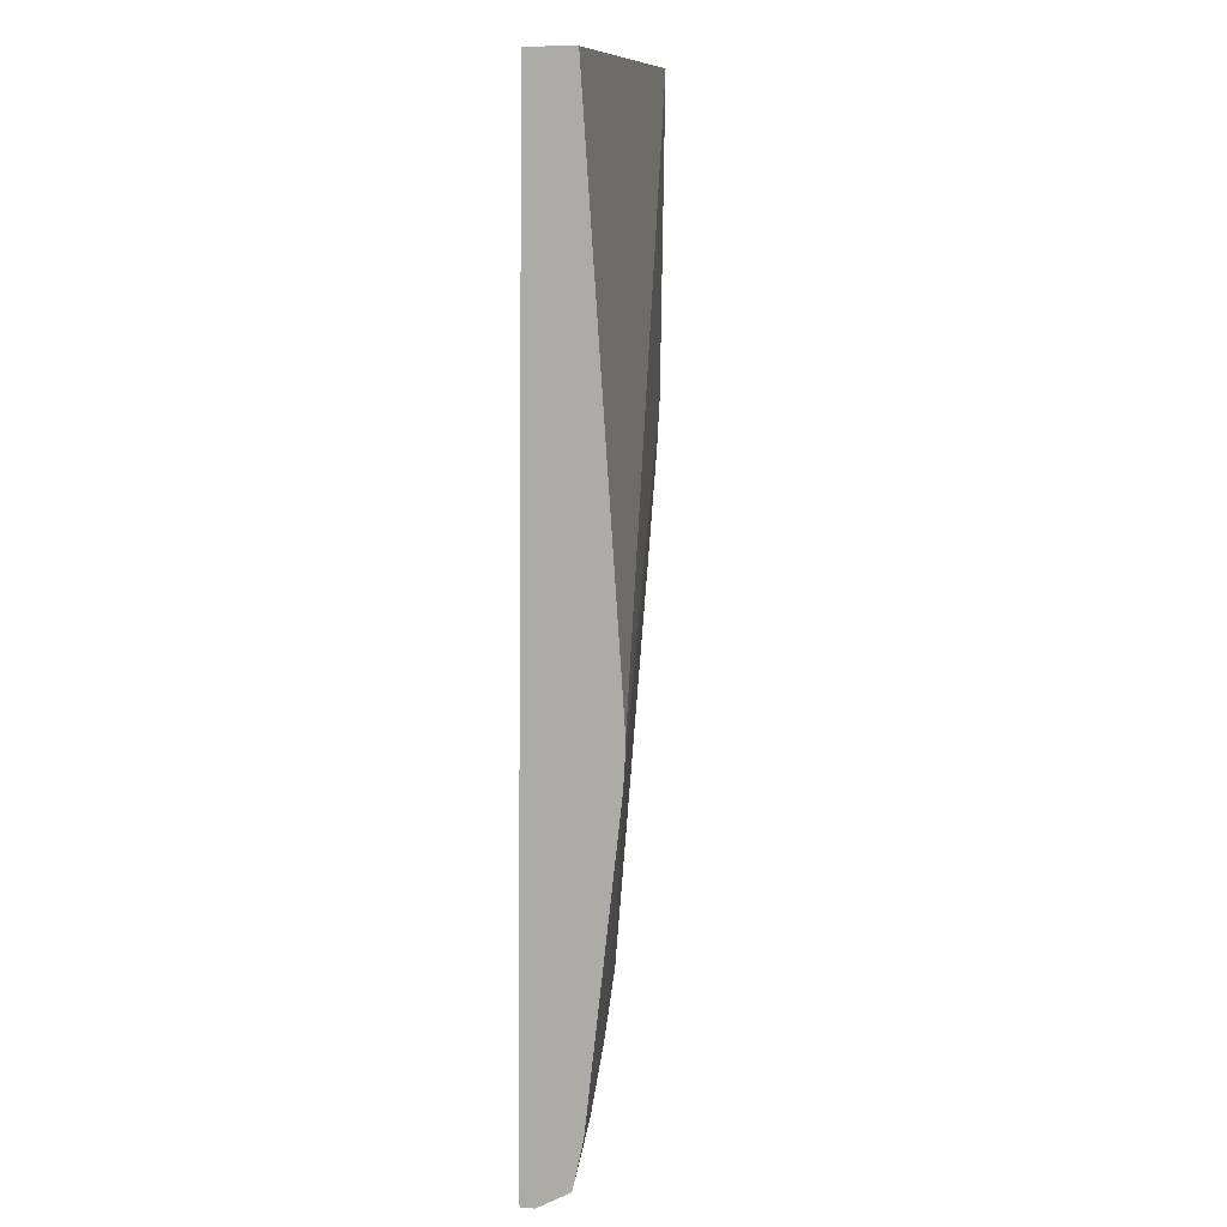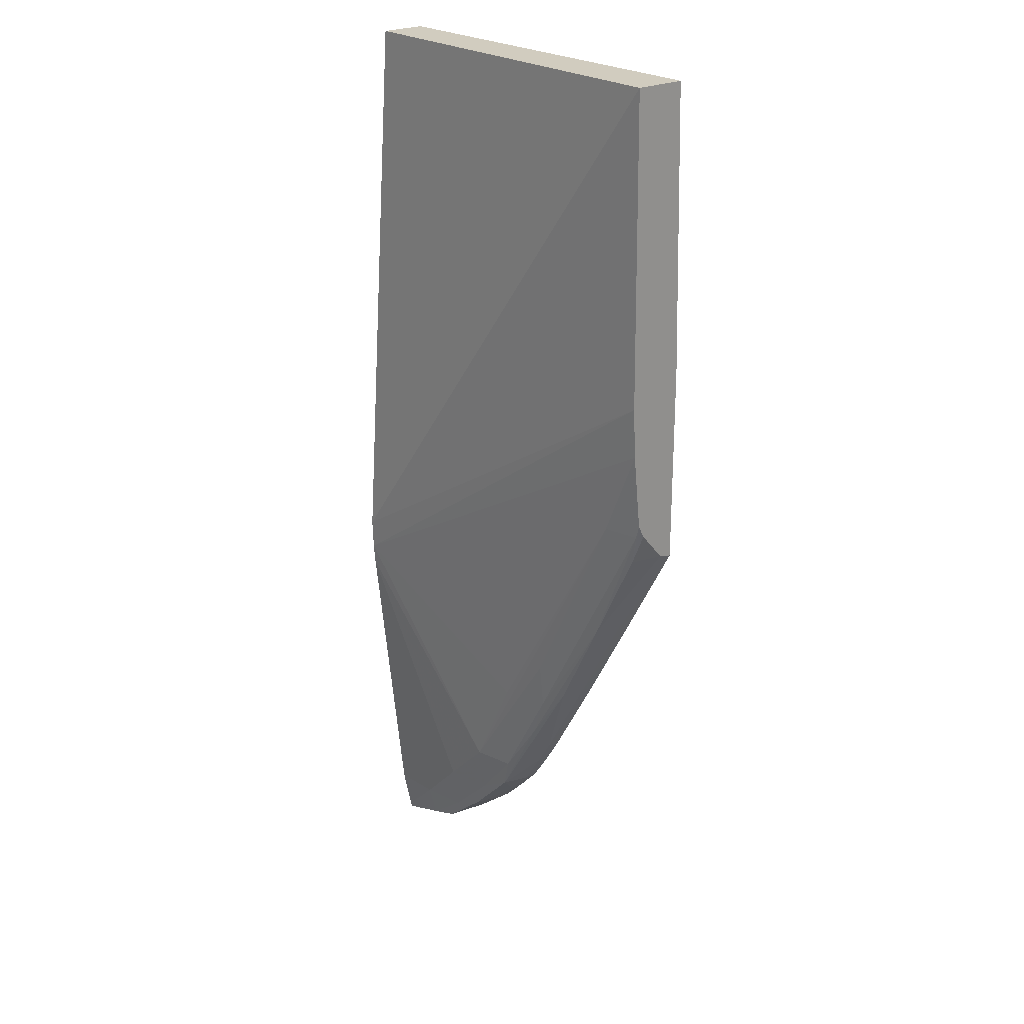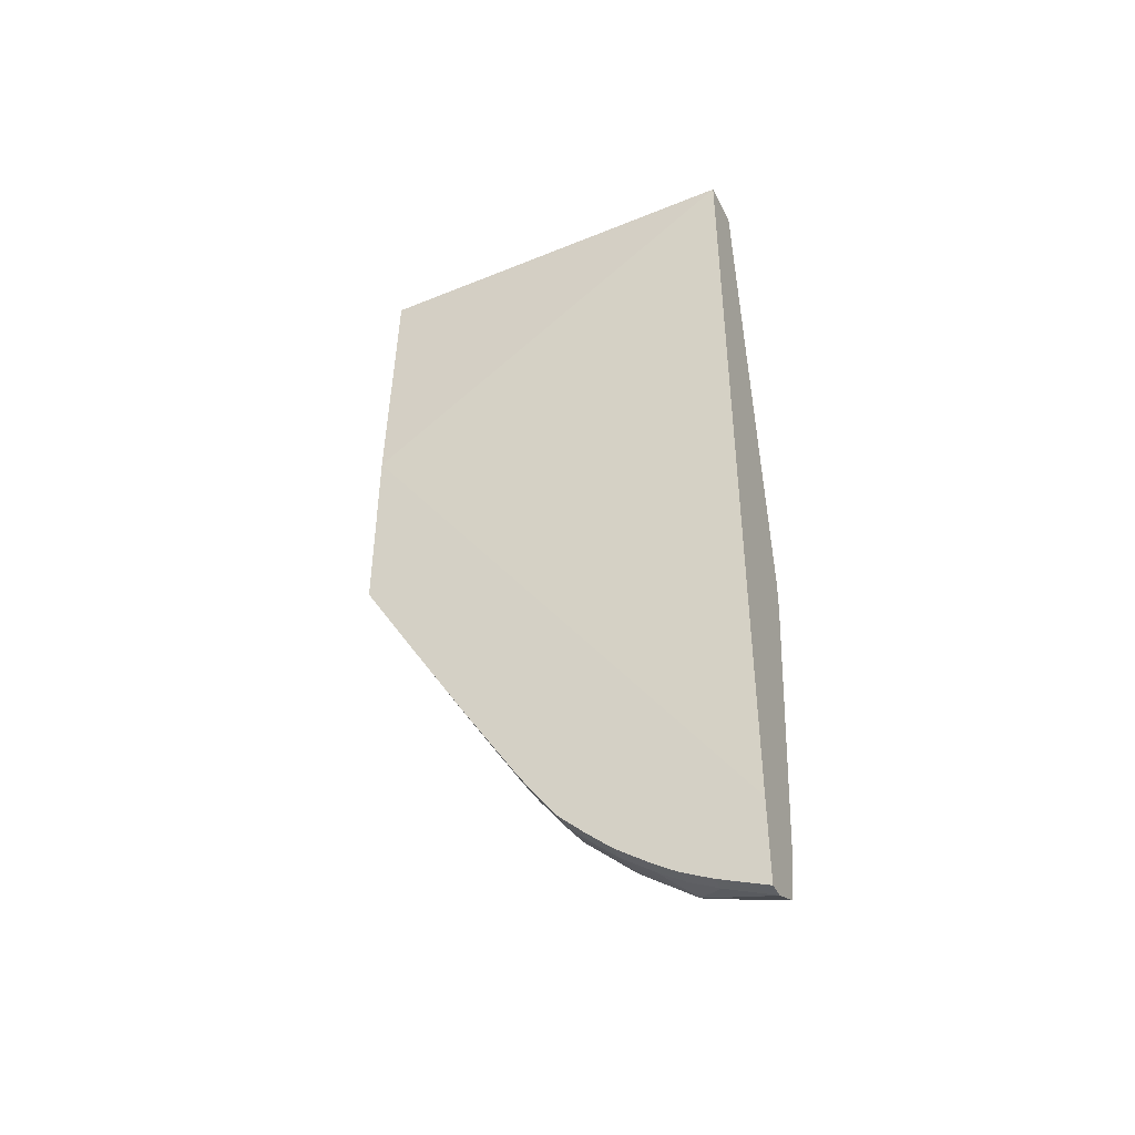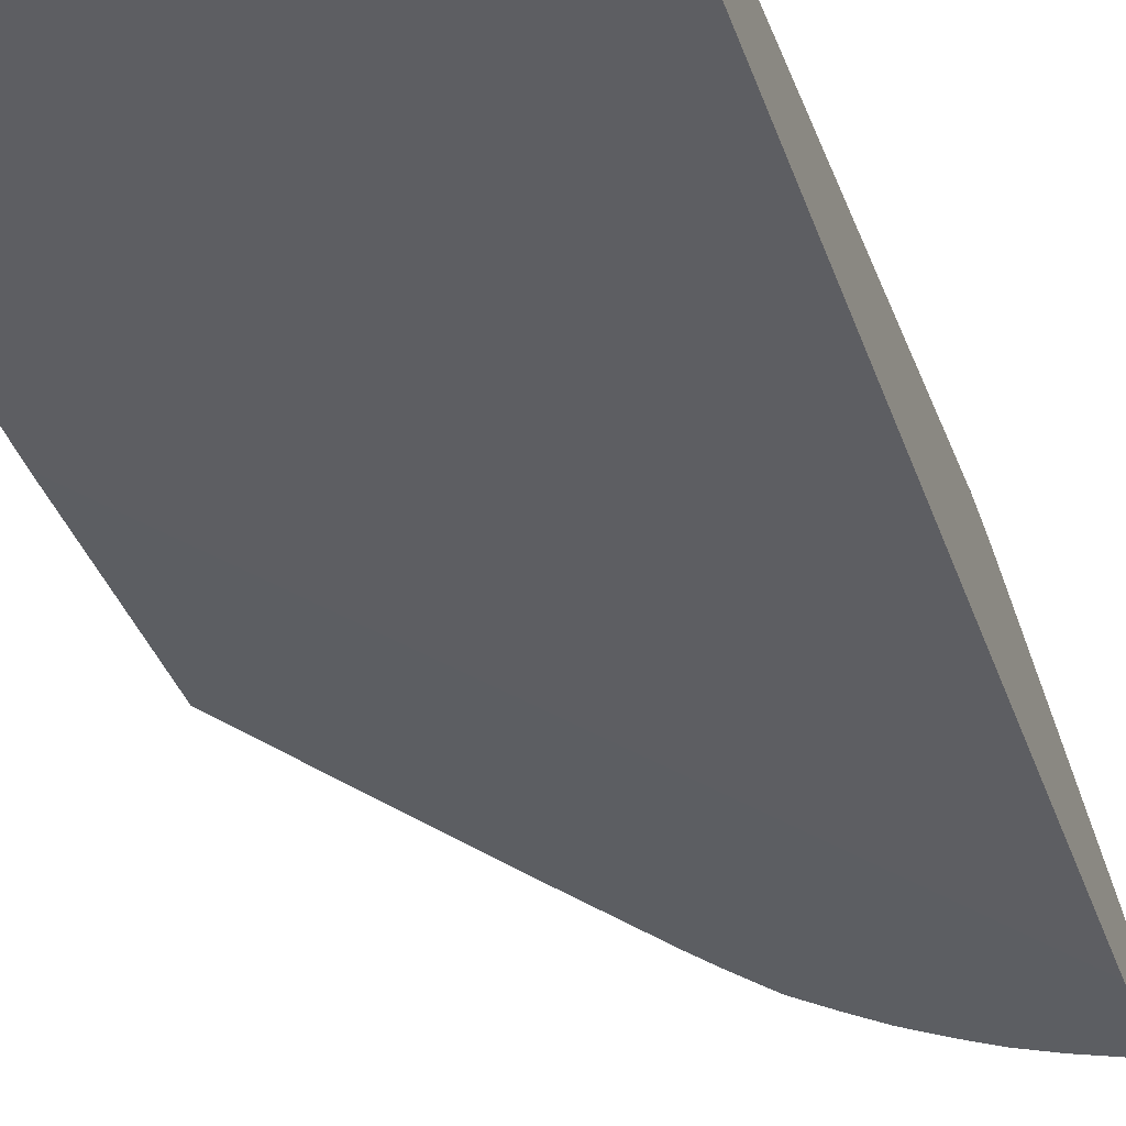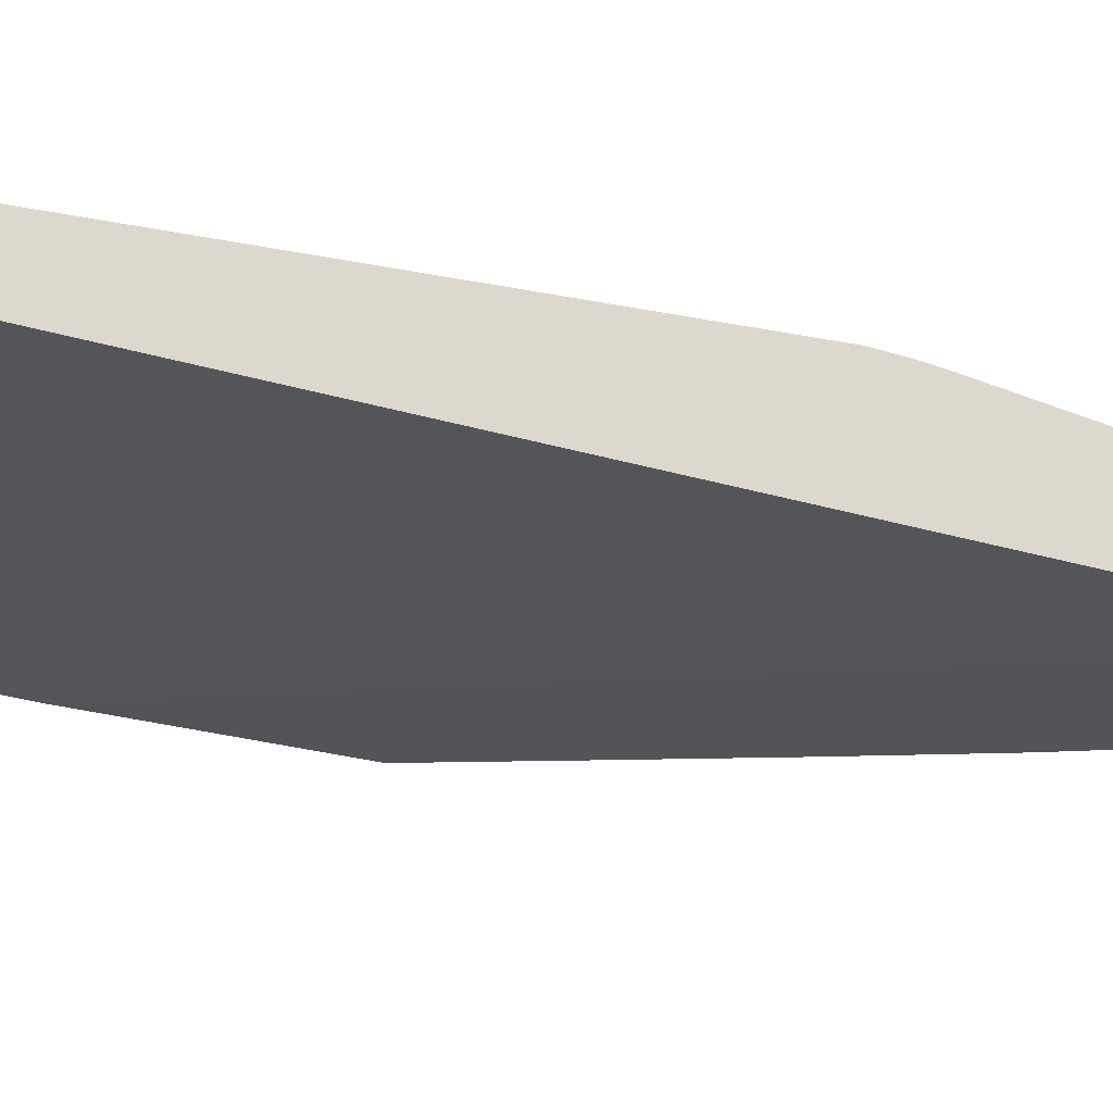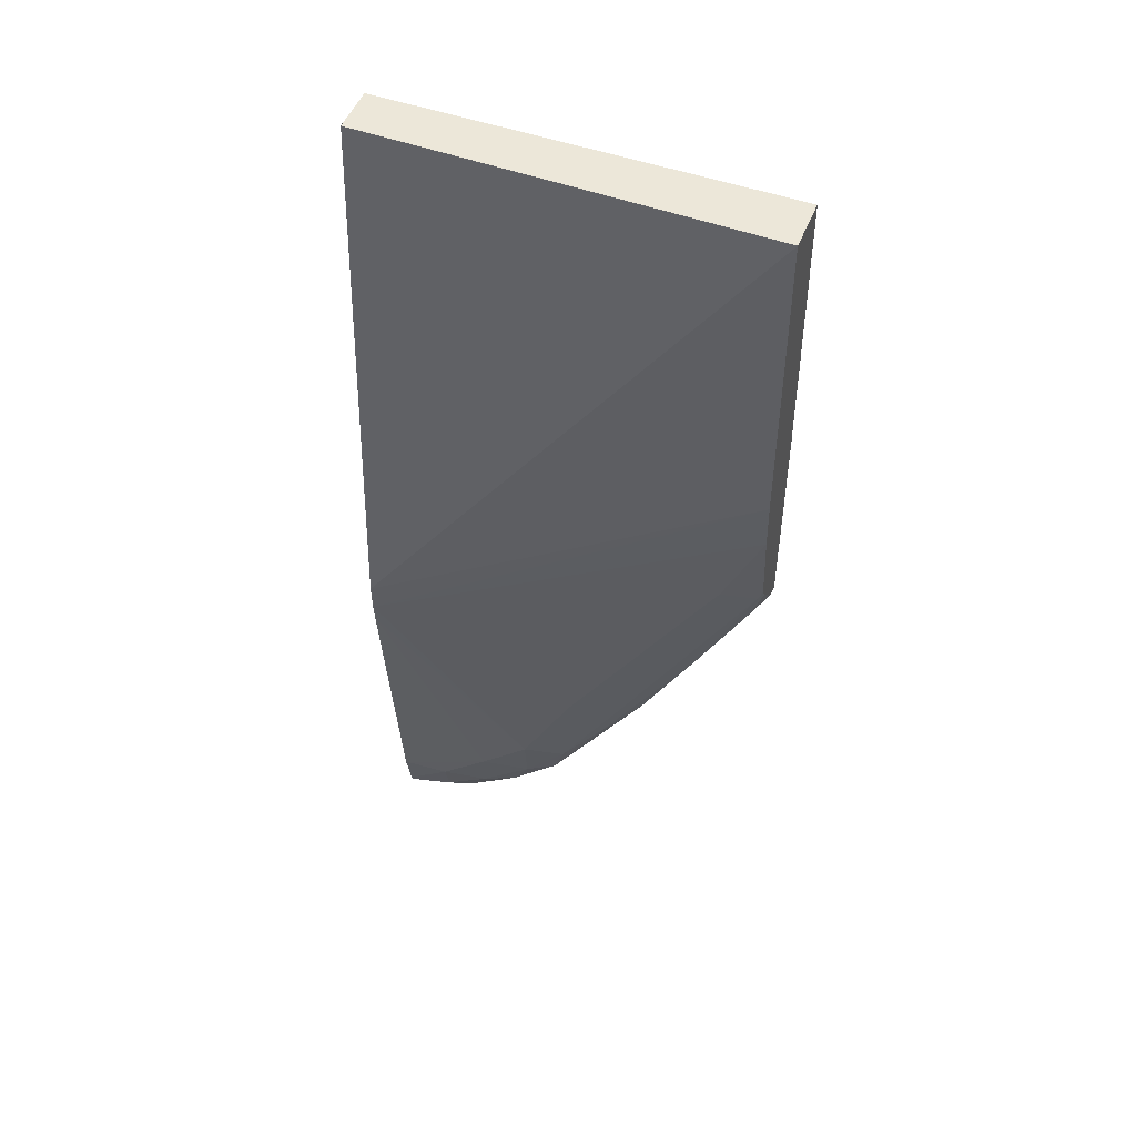
<metadata>
{"format":"obj","ext":"obj","renderer":"f3d","projection":"perspective","resolution":1024,"background":"white","views":[{"elev":11.0,"azim":100.5,"up":"+Z"},{"elev":23.8,"azim":-130.0,"up":"+Z"},{"elev":-46.7,"azim":25.1,"up":"+Z"},{"elev":-37.7,"azim":18.2,"up":"+Y"},{"elev":-23.5,"azim":63.1,"up":"+Y"},{"elev":50.1,"azim":-158.7,"up":"+Z"}]}
</metadata>
<code>
v 0.01567 -0.01938 -0.2865
v -0.007289 -0.01909 -0.2865
v 0.01567 -0.02208 -0.2865
v 0.01567 -0.01718 -0.3189
v -0.007289 -0.01934 -0.3047
v -0.007289 -0.02213 -0.2865
v -0.007289 -0.02263 -0.3032
v 0.01567 -0.02263 -0.3385
v 0.01567 -0.01724 -0.3207
v -0.007289 -0.0195 -0.3077
v -0.007289 -0.02263 -0.3148
v 0.01567 -0.02263 -0.3426
v 0.01567 -0.01734 -0.3219
v 0.006946 -0.01931 -0.3338
v 0.003974 -0.01931 -0.3279
v -0.007289 -0.02 -0.3122
v -0.004947 -0.01954 -0.313
v -0.007289 -0.02185 -0.3147
v -0.003787 -0.0218 -0.321
v -0.003816 -0.02263 -0.3211
v 0.01567 -0.02263 -0.3437
v 0.01567 -0.0218 -0.3437
v 0.01567 -0.01929 -0.3398
v 0.00992 -0.01934 -0.3368
v 0.007013 -0.01979 -0.3367
v 0.004545 -0.01985 -0.3338
v 0.001041 -0.0199 -0.3276
v 0.001001 -0.01958 -0.3249
v -0.007037 -0.02003 -0.313
v -0.006588 -0.02021 -0.3148
v -0.007289 -0.02039 -0.313
v -0.003594 -0.02021 -0.3207
v -0.000548 -0.02026 -0.3265
v -0.0006424 -0.0218 -0.3267
v -0.0006536 -0.02263 -0.3267
v 0.01289 -0.02263 -0.3424
v 0.01567 -0.02178 -0.3437
v 0.01289 -0.0218 -0.3424
v 0.01129 -0.02024 -0.3413
v 0.01567 -0.01984 -0.3424
v 0.01289 -0.0195 -0.3398
v 0.01014 -0.01991 -0.3397
v 0.005141 -0.02005 -0.3357
v 0.008049 -0.02005 -0.3386
v 0.002059 -0.02002 -0.3302
v 0.002574 -0.0218 -0.3322
v -0.0004131 -0.02263 -0.3271
v 0.01114 -0.02263 -0.3414
v 0.01567 -0.01991 -0.3426
v 0.01289 -0.02001 -0.3418
v 0.01116 -0.0218 -0.3414
v 0.009675 -0.0218 -0.3403
v 0.007827 -0.0218 -0.3388
v 0.004954 -0.0218 -0.3359
v 0.003556 -0.0218 -0.3338
v 0.006339 -0.0218 -0.3374
v 0.002579 -0.02263 -0.3322
v 0.01007 -0.02263 -0.3406
v 0.009659 -0.02263 -0.3403
v 0.008324 -0.02263 -0.3393
v 0.007827 -0.02263 -0.3389
v 0.00495 -0.02263 -0.3359
v 0.003943 -0.02263 -0.3344
v 0.003559 -0.02263 -0.3338
v 0.006755 -0.02263 -0.3378
v 0.006341 -0.02263 -0.3374
f 1 2 6
f 1 6 3
f 1 3 8
f 1 8 12
f 1 12 22
f 1 22 37
f 1 37 49
f 1 49 40
f 1 40 23
f 1 23 13
f 1 13 9
f 1 9 4
f 1 4 2
f 2 5 10
f 2 10 16
f 2 16 31
f 2 31 18
f 2 18 11
f 2 11 7
f 2 7 6
f 2 4 5
f 3 6 7
f 3 7 8
f 4 9 5
f 5 9 10
f 7 11 20
f 7 20 35
f 7 35 47
f 7 47 57
f 7 57 64
f 7 64 63
f 7 63 62
f 7 62 66
f 7 66 65
f 7 65 61
f 7 61 60
f 7 60 59
f 7 59 58
f 7 58 48
f 7 48 36
f 7 36 21
f 7 21 12
f 7 12 8
f 9 13 14
f 9 14 15
f 9 15 10
f 10 15 17
f 10 17 16
f 11 18 19
f 11 19 20
f 12 21 22
f 13 23 24
f 13 24 14
f 14 24 25
f 14 25 26
f 14 26 27
f 14 27 28
f 14 28 17
f 14 17 15
f 16 17 29
f 16 29 30
f 16 30 31
f 17 28 27
f 17 27 29
f 18 31 30
f 18 30 32
f 18 32 33
f 18 33 19
f 19 33 34
f 19 34 20
f 20 34 35
f 21 36 22
f 22 36 38
f 22 38 39
f 22 39 37
f 23 40 41
f 23 41 24
f 24 41 42
f 24 42 25
f 25 43 26
f 25 42 44
f 25 44 43
f 26 43 45
f 26 45 27
f 27 45 32
f 27 32 29
f 29 32 30
f 32 45 33
f 33 45 43
f 33 43 46
f 33 46 34
f 34 46 35
f 35 46 47
f 36 48 38
f 37 39 50
f 37 50 49
f 38 48 51
f 38 51 39
f 39 51 52
f 39 52 53
f 39 53 44
f 39 44 42
f 39 42 50
f 40 49 41
f 41 49 50
f 41 50 42
f 43 54 55
f 43 55 46
f 43 44 56
f 43 56 54
f 44 53 56
f 46 57 47
f 46 55 57
f 48 58 52
f 48 52 51
f 52 59 60
f 52 60 53
f 52 58 59
f 53 60 61
f 53 61 56
f 54 62 55
f 54 56 62
f 55 62 63
f 55 63 64
f 55 64 57
f 56 65 66
f 56 66 62
f 56 61 65

</code>
